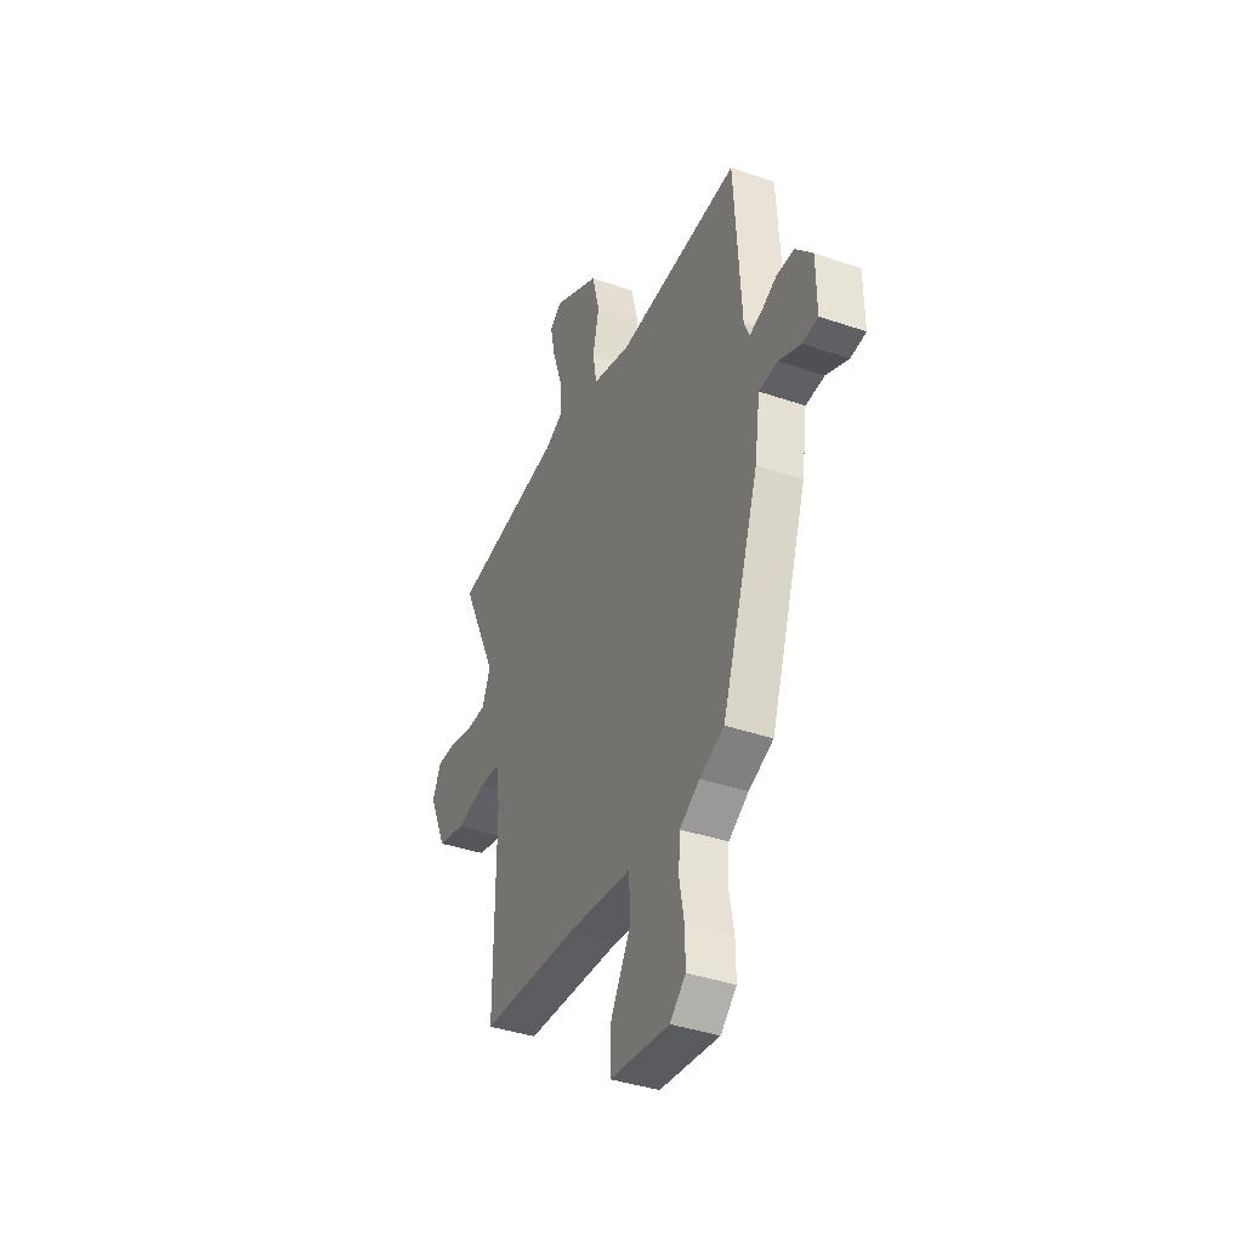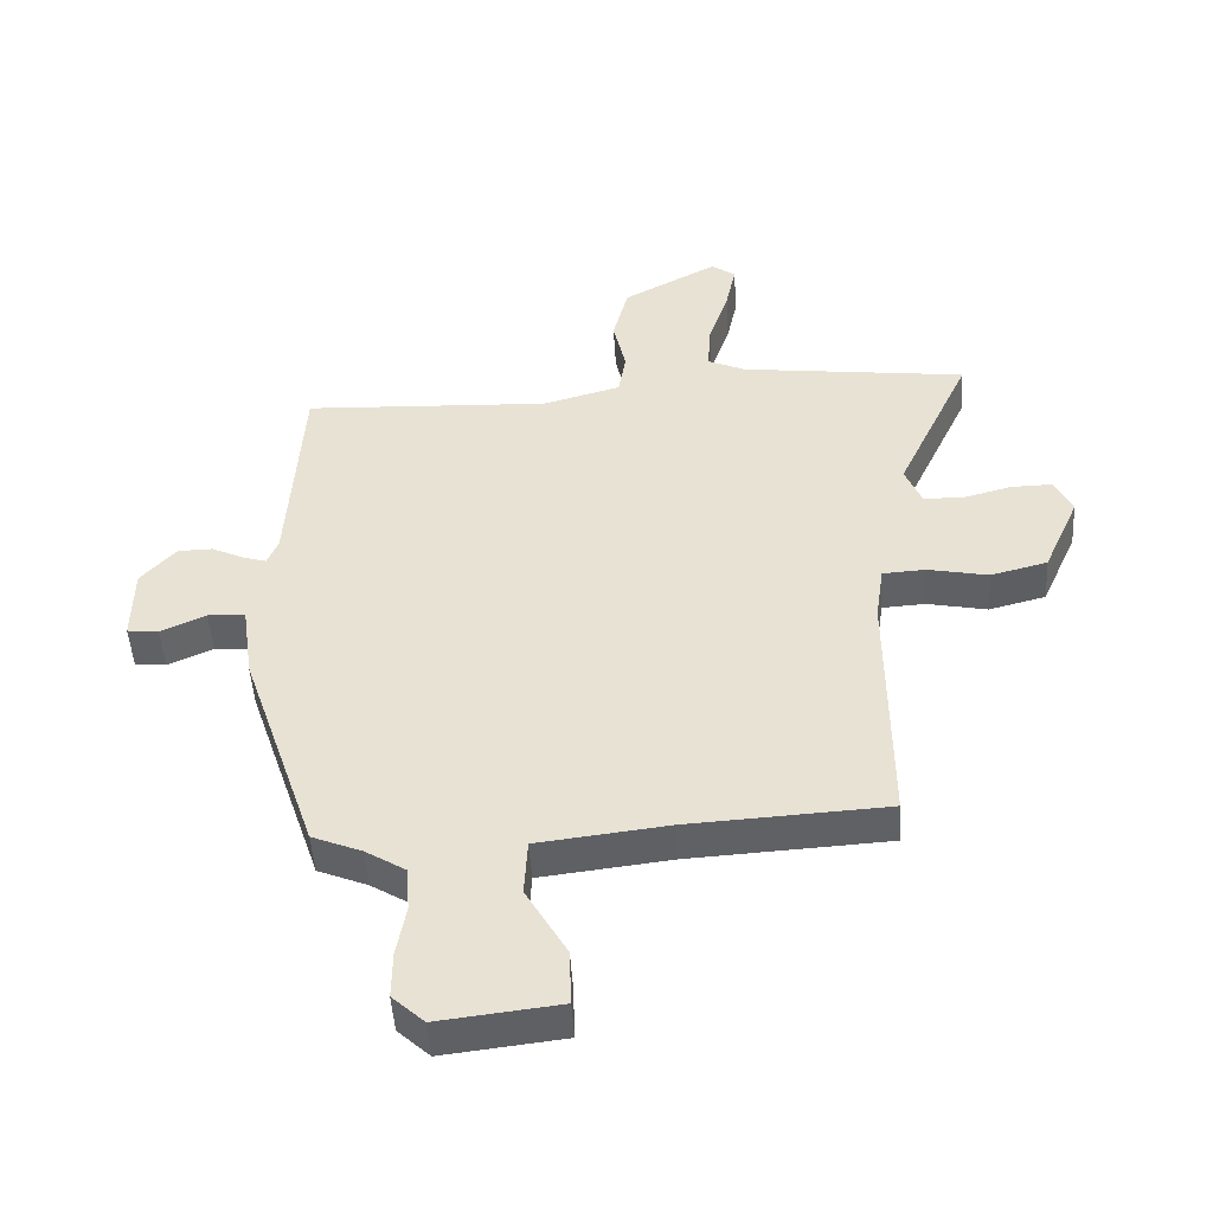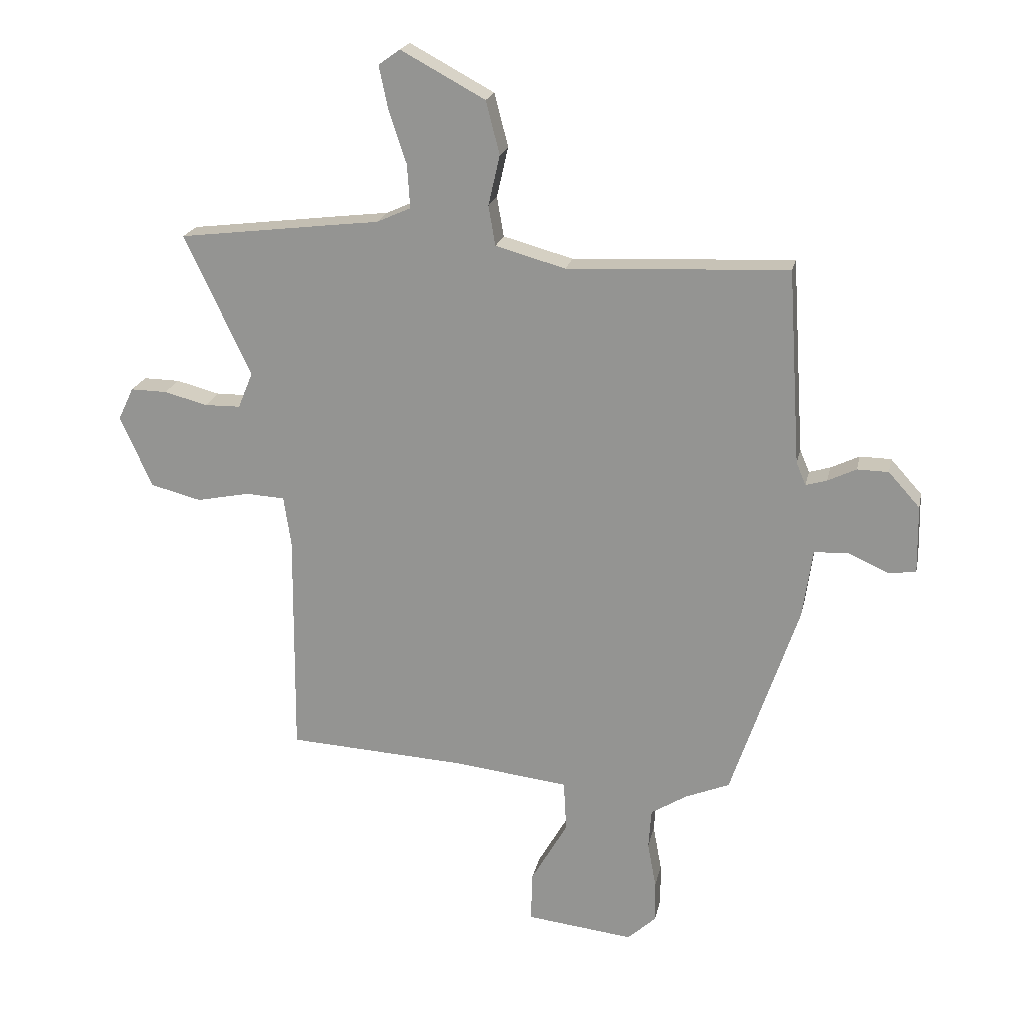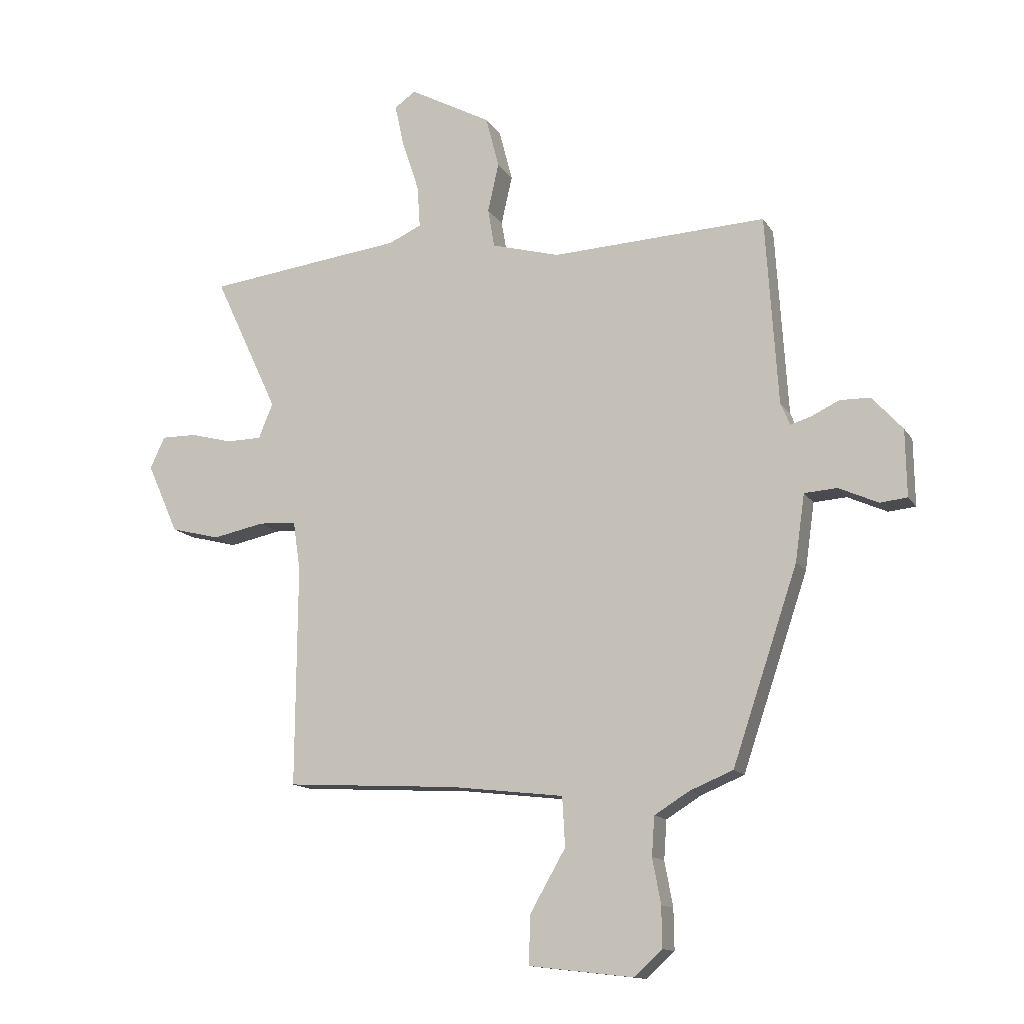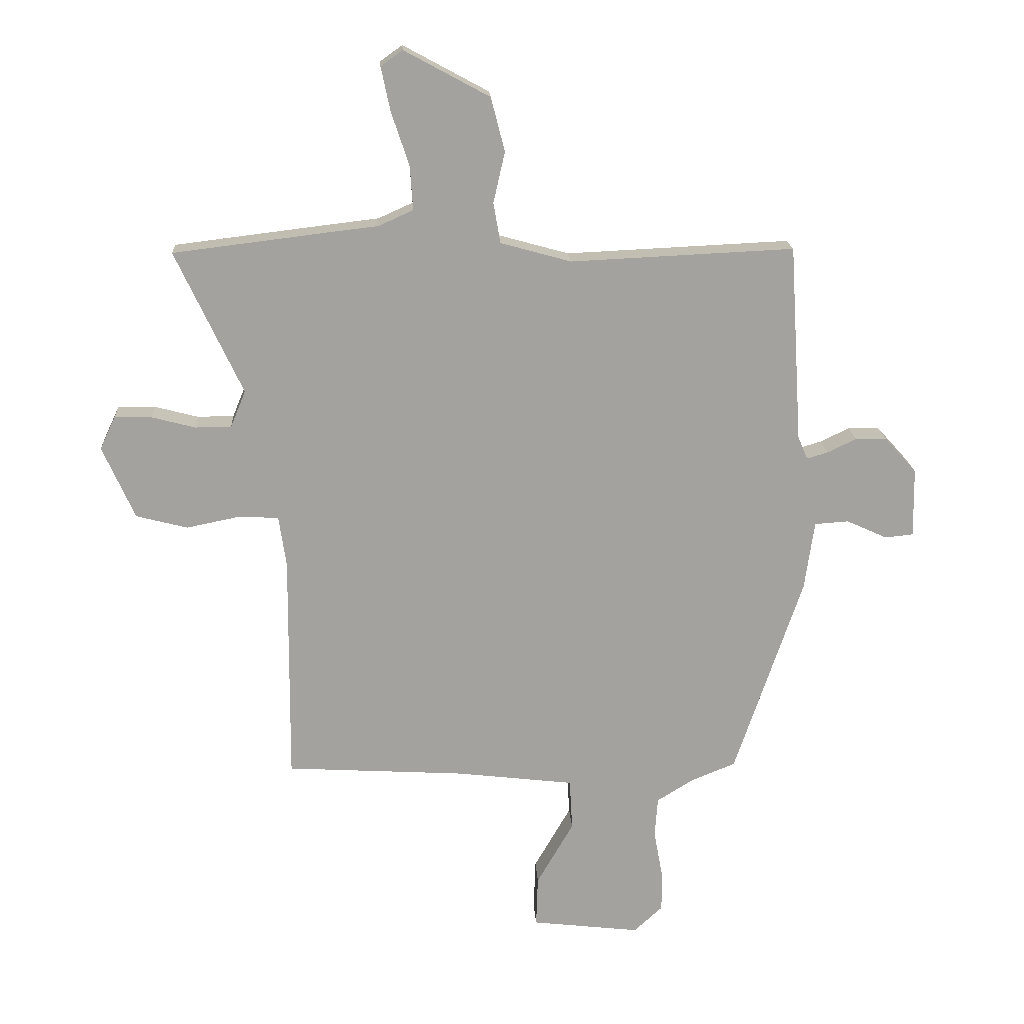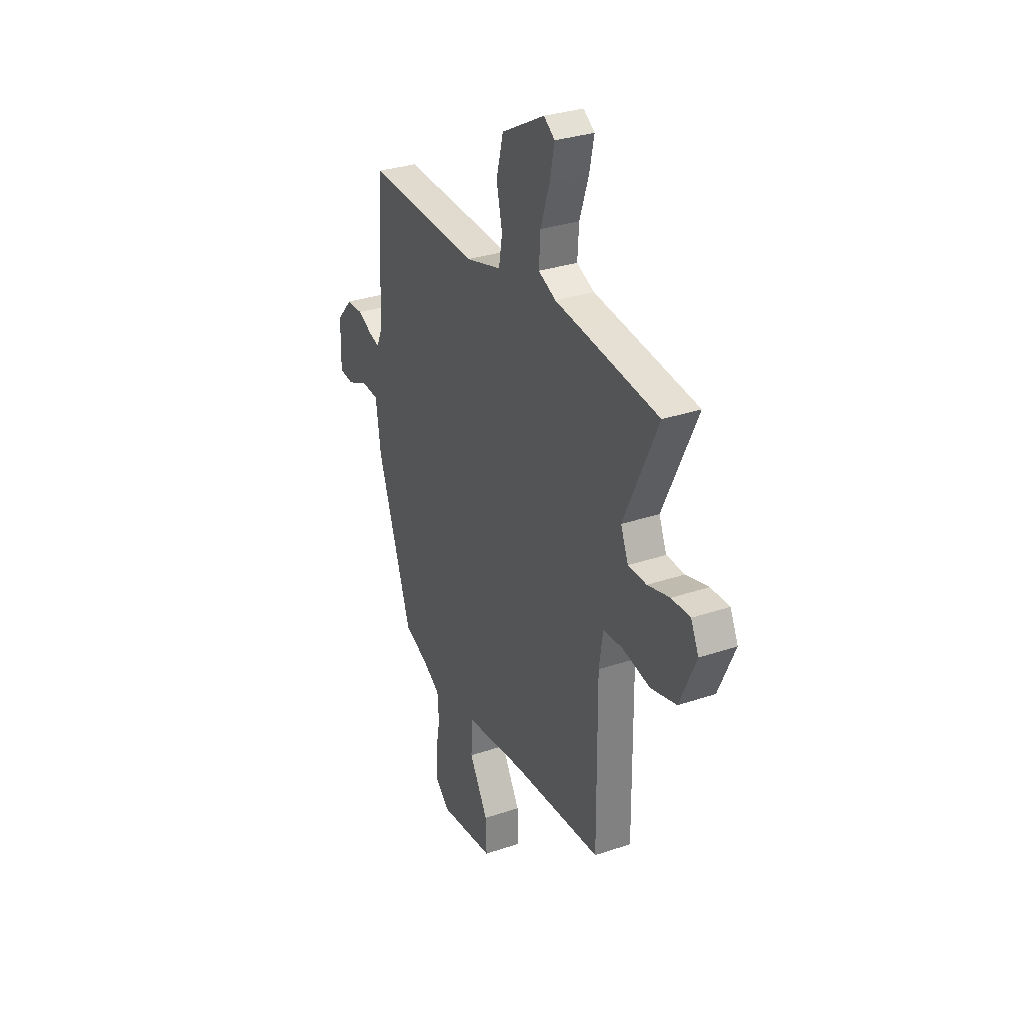
<metadata>
{"format":"obj","ext":"obj","renderer":"f3d","projection":"perspective","resolution":1024,"background":"white","views":[{"elev":-39.1,"azim":66.7,"up":"+Z"},{"elev":-48.0,"azim":-176.5,"up":"+Z"},{"elev":20.4,"azim":11.7,"up":"+Z"},{"elev":-13.5,"azim":20.8,"up":"+Z"},{"elev":17.9,"azim":-3.2,"up":"+Z"},{"elev":31.0,"azim":-115.9,"up":"+Z"}]}
</metadata>
<code>
v -0.639 0.07 0.483
v -0.369 0.07 0.516
v -0.284 0.07 0.526
v -0.224 0.07 0.553
v -0.229 0.07 0.629
v -0.26 0.07 0.722
v -0.276 0.07 0.798
v -0.238 0.07 0.825
v -0.09 0.07 0.745
v -0.066 0.07 0.652
v -0.086 0.07 0.564
v -0.074 0.07 0.494
v 0.049 0.07 0.46
v 0.437 0.07 0.478
v 0.459 0.07 0.136
v 0.476 0.07 0.096
v 0.513 0.07 0.107
v 0.563 0.07 0.131
v 0.618 0.07 0.13
v 0.673 0.07 0.069
v 0.675 0.07 -0.051
v 0.626 0.07 -0.056
v 0.555 0.07 -0.024
v 0.496 0.07 -0.028
v 0.479 0.07 -0.148
v 0.361 0.07 -0.497
v 0.283 0.07 -0.529
v 0.22 0.07 -0.568
v 0.215 0.07 -0.638
v 0.23 0.07 -0.719
v 0.231 0.07 -0.792
v 0.181 0.07 -0.838
v -0.008 0.07 -0.816
v -0.005 0.07 -0.728
v 0.059 0.07 -0.617
v 0.054 0.07 -0.528
v -0.15 0.07 -0.504
v -0.462 0.07 -0.486
v -0.459 0.07 -0.087
v -0.472 0.07 0.001
v -0.54 0.07 0.005
v -0.634 0.07 -0.014
v -0.723 0.07 0.009
v -0.779 0.07 0.135
v -0.752 0.07 0.192
v -0.688 0.07 0.191
v -0.612 0.07 0.171
v -0.549 0.07 0.172
v -0.523 0.07 0.235
v -0.639 0 0.483
v -0.369 0 0.516
v -0.284 0 0.526
v -0.224 0 0.553
v -0.229 0 0.629
v -0.26 0 0.722
v -0.276 0 0.798
v -0.238 0 0.825
v -0.09 0 0.745
v -0.066 0 0.652
v -0.086 0 0.564
v -0.074 0 0.494
v 0.049 0 0.46
v 0.437 0 0.478
v 0.459 0 0.136
v 0.476 0 0.096
v 0.513 0 0.107
v 0.563 0 0.131
v 0.618 0 0.13
v 0.673 0 0.069
v 0.675 0 -0.051
v 0.626 0 -0.056
v 0.555 0 -0.024
v 0.496 0 -0.028
v 0.479 0 -0.148
v 0.361 0 -0.497
v 0.283 0 -0.529
v 0.22 0 -0.568
v 0.215 0 -0.638
v 0.23 0 -0.719
v 0.231 0 -0.792
v 0.181 0 -0.838
v -0.008 0 -0.816
v -0.005 0 -0.728
v 0.059 0 -0.617
v 0.054 0 -0.528
v -0.15 0 -0.504
v -0.462 0 -0.486
v -0.459 0 -0.087
v -0.472 0 0.001
v -0.54 0 0.005
v -0.634 0 -0.014
v -0.723 0 0.009
v -0.779 0 0.135
v -0.752 0 0.192
v -0.688 0 0.191
v -0.612 0 0.171
v -0.549 0 0.172
v -0.523 0 0.235
f 45 46 47
f 44 45 47
f 43 44 47
f 42 43 47
f 41 42 47
f 40 41 47 48
f 37 38 39
f 36 37 39 40
f 33 34 35
f 32 33 35
f 31 32 35
f 30 31 35
f 29 30 35
f 28 29 35 36
f 40 48 49
f 36 40 49
f 28 36 49
f 27 28 49
f 21 22 23
f 20 21 23
f 19 20 23
f 18 19 23
f 17 18 23
f 16 17 23 24
f 1 2 3
f 49 1 3
f 27 49 3
f 26 27 3
f 25 26 3
f 24 25 3
f 16 24 3
f 15 16 3
f 9 10 11
f 8 9 11
f 7 8 11
f 6 7 11
f 5 6 11
f 4 5 11 12
f 15 3 4 12
f 13 14 15
f 12 13 15
f 96 95 94
f 96 94 93
f 96 93 92
f 96 92 91
f 96 91 90
f 97 96 90 89
f 88 87 86
f 89 88 86 85
f 84 83 82
f 84 82 81
f 84 81 80
f 84 80 79
f 84 79 78
f 85 84 78 77
f 98 97 89
f 98 89 85
f 98 85 77
f 98 77 76
f 72 71 70
f 72 70 69
f 72 69 68
f 72 68 67
f 72 67 66
f 73 72 66 65
f 52 51 50
f 52 50 98
f 52 98 76
f 52 76 75
f 52 75 74
f 52 74 73
f 52 73 65
f 52 65 64
f 60 59 58
f 60 58 57
f 60 57 56
f 60 56 55
f 60 55 54
f 61 60 54 53
f 61 53 52 64
f 64 63 62
f 64 62 61
f 1 50 51 2
f 2 51 52 3
f 3 52 53 4
f 4 53 54 5
f 5 54 55 6
f 6 55 56 7
f 7 56 57 8
f 8 57 58 9
f 9 58 59 10
f 10 59 60 11
f 11 60 61 12
f 12 61 62 13
f 13 62 63 14
f 14 63 64 15
f 15 64 65 16
f 16 65 66 17
f 17 66 67 18
f 18 67 68 19
f 19 68 69 20
f 20 69 70 21
f 21 70 71 22
f 22 71 72 23
f 23 72 73 24
f 24 73 74 25
f 25 74 75 26
f 26 75 76 27
f 27 76 77 28
f 28 77 78 29
f 29 78 79 30
f 30 79 80 31
f 31 80 81 32
f 32 81 82 33
f 33 82 83 34
f 34 83 84 35
f 35 84 85 36
f 36 85 86 37
f 37 86 87 38
f 38 87 88 39
f 39 88 89 40
f 40 89 90 41
f 41 90 91 42
f 42 91 92 43
f 43 92 93 44
f 44 93 94 45
f 45 94 95 46
f 46 95 96 47
f 47 96 97 48
f 48 97 98 49
f 49 98 50 1

</code>
